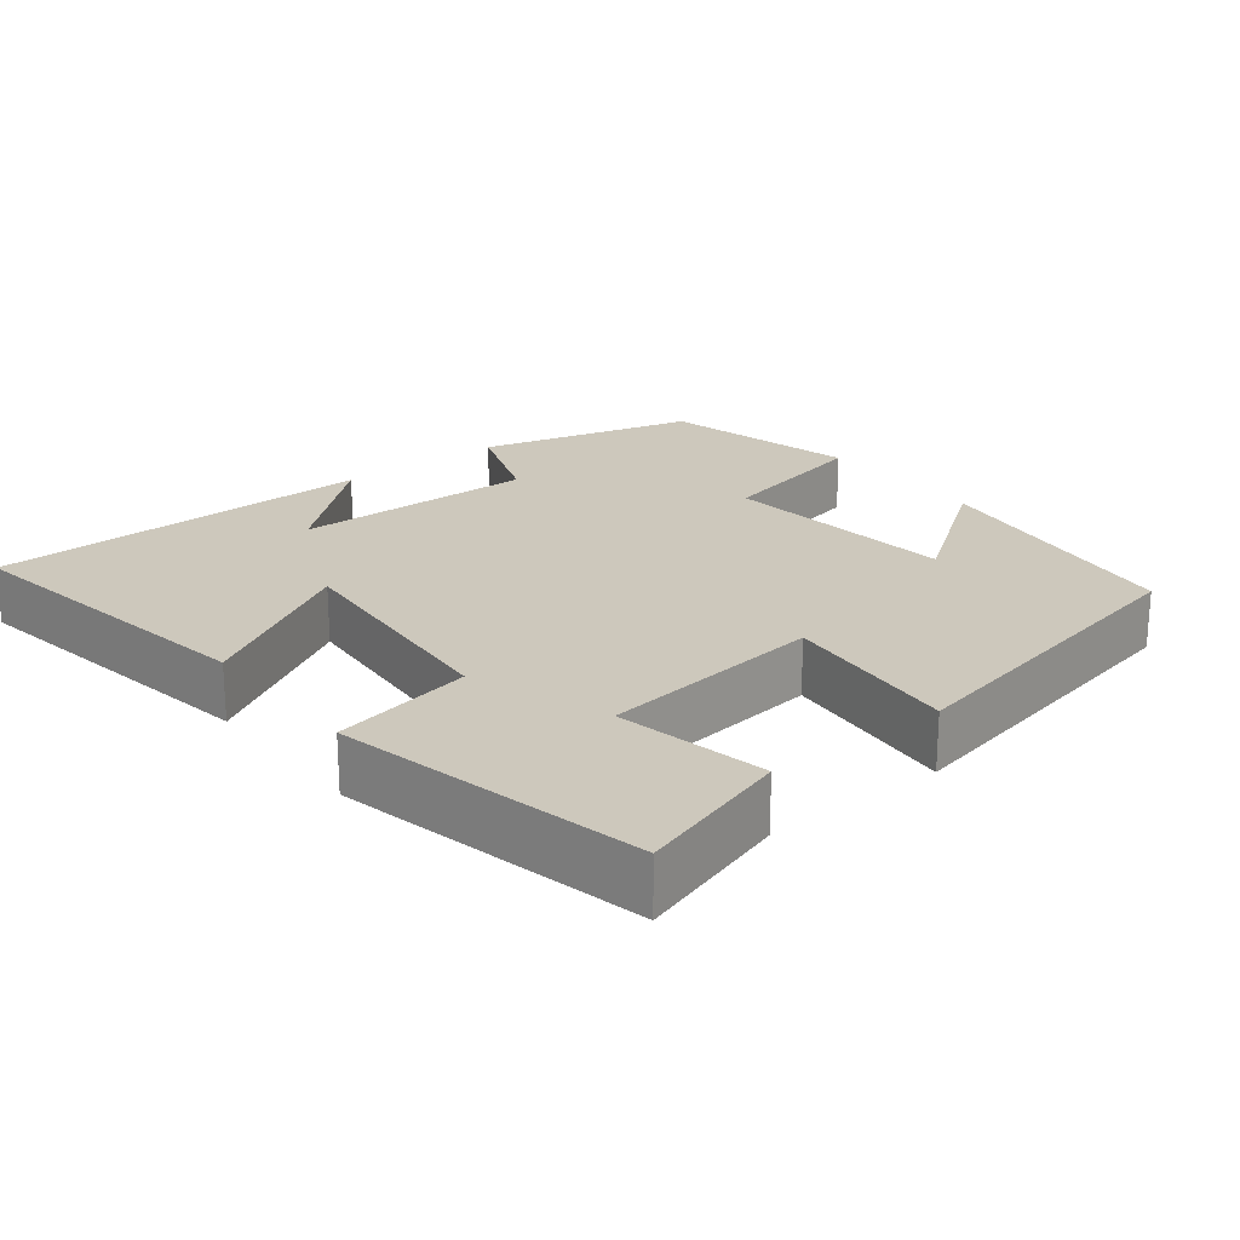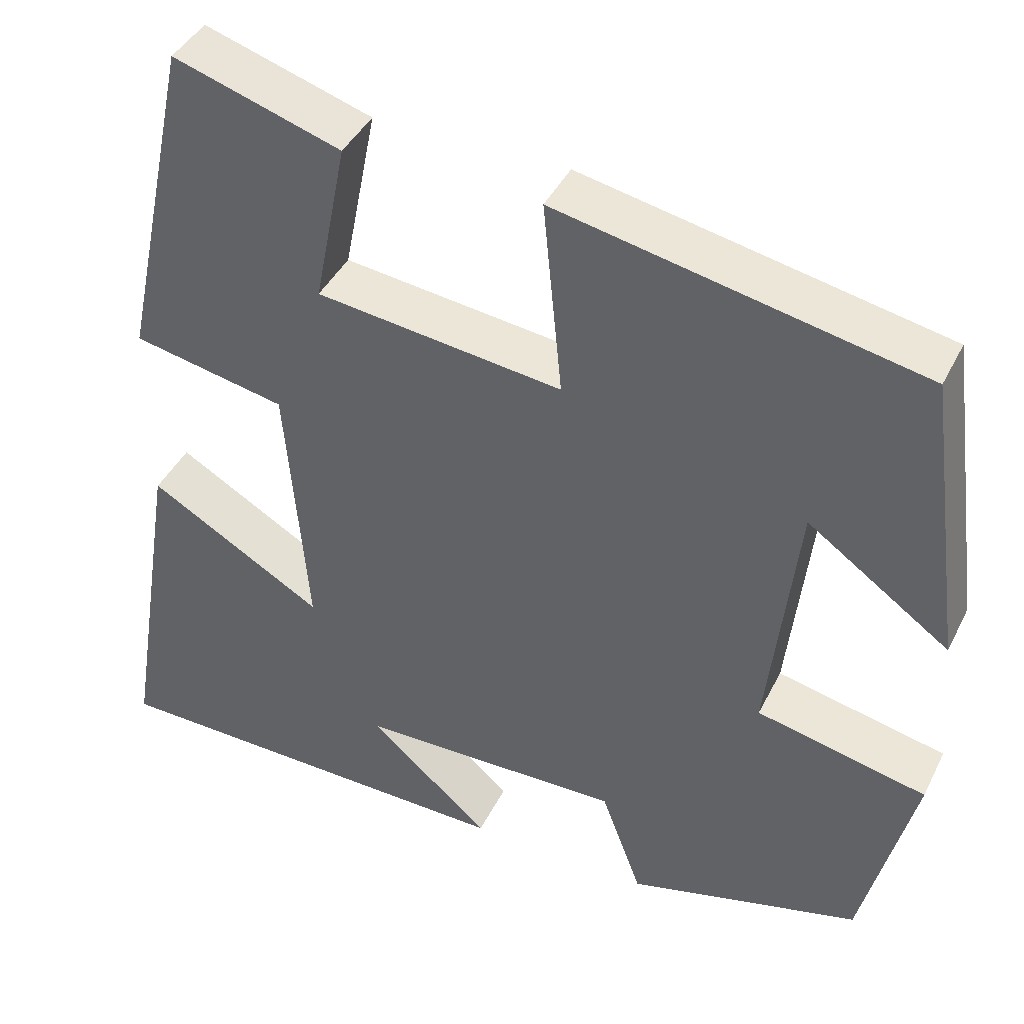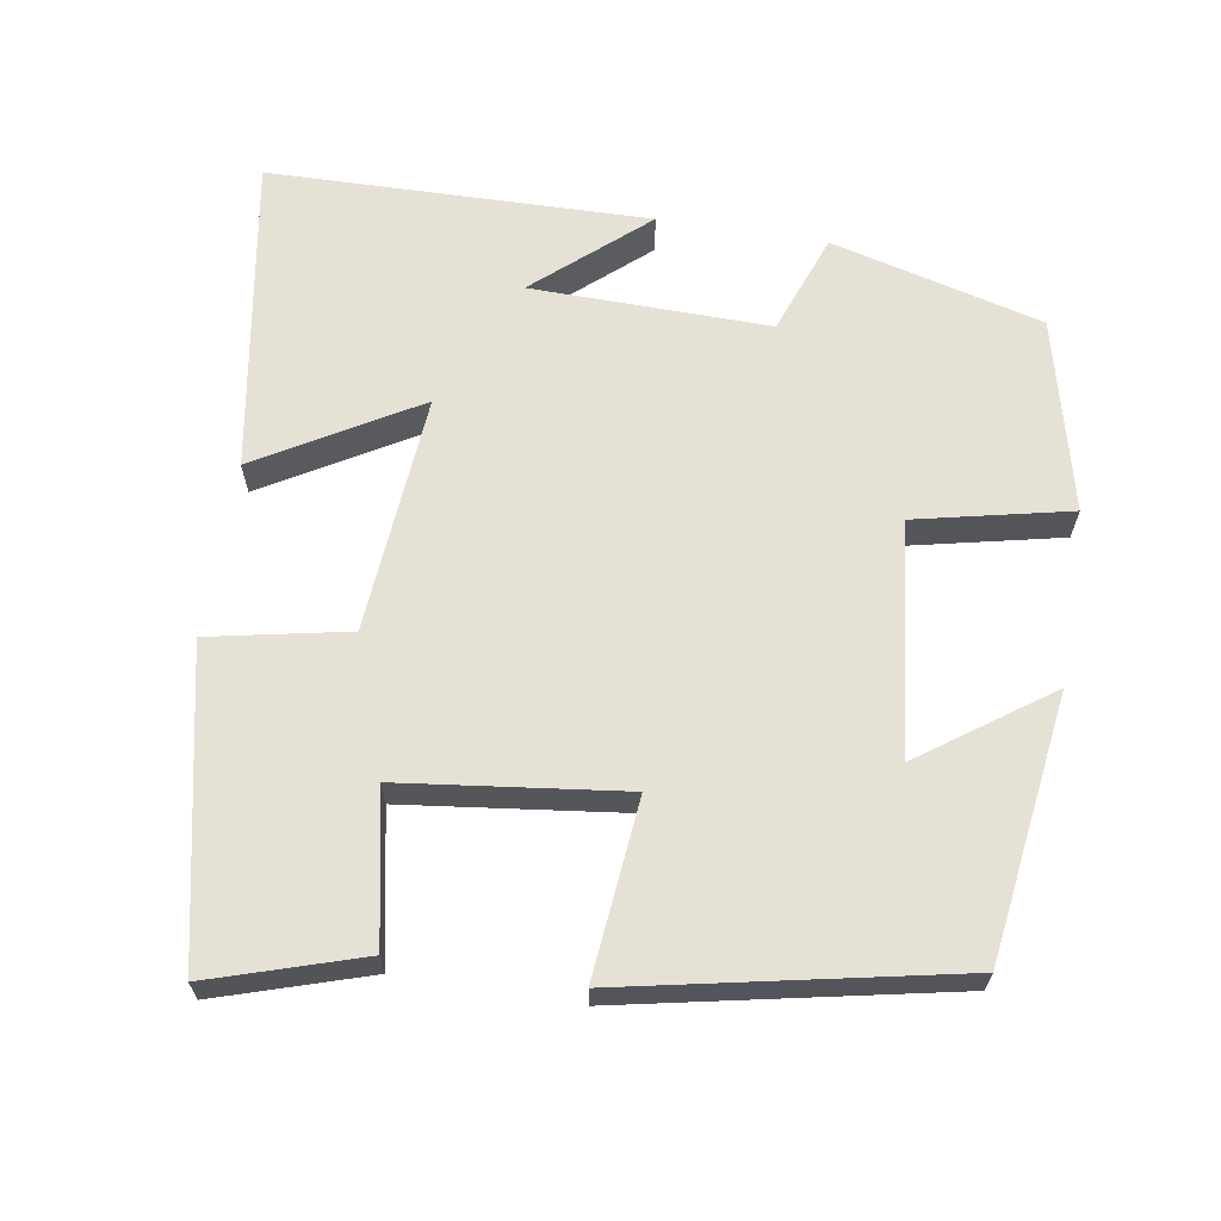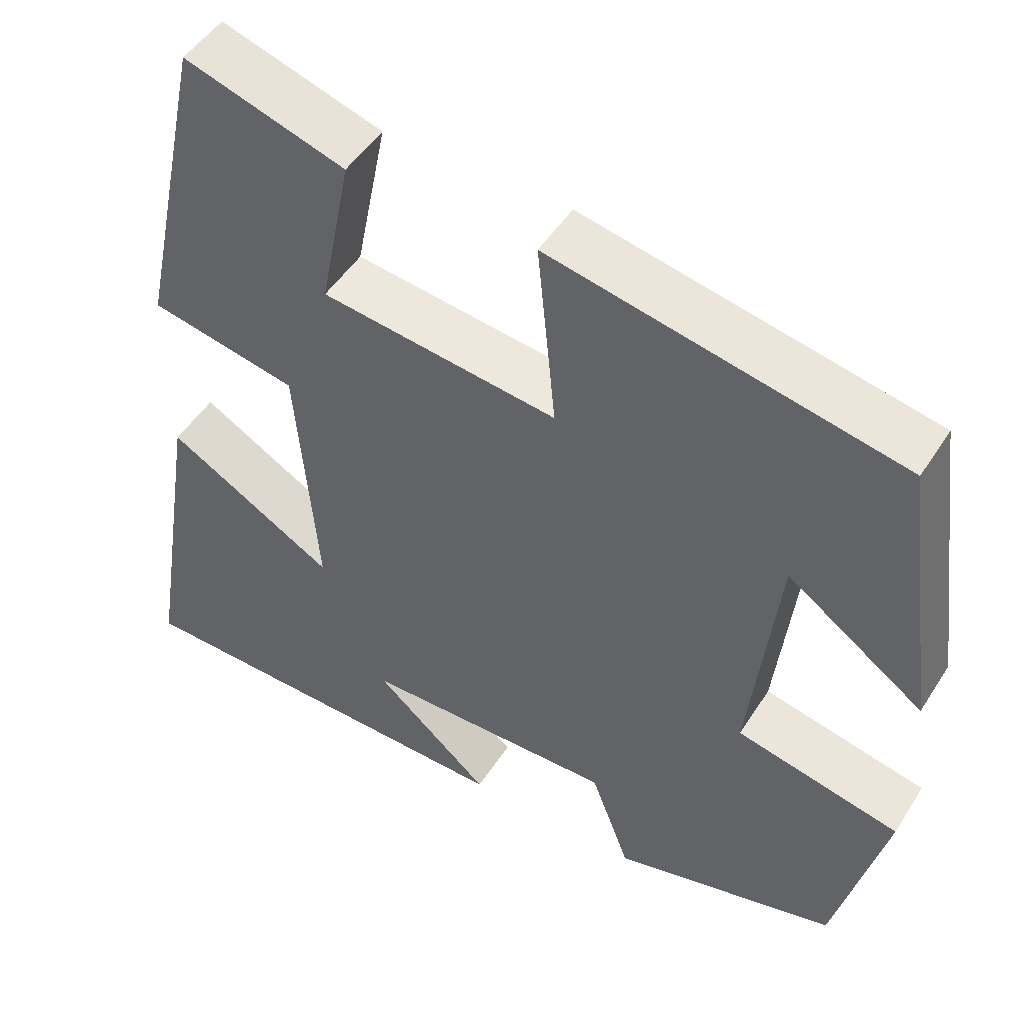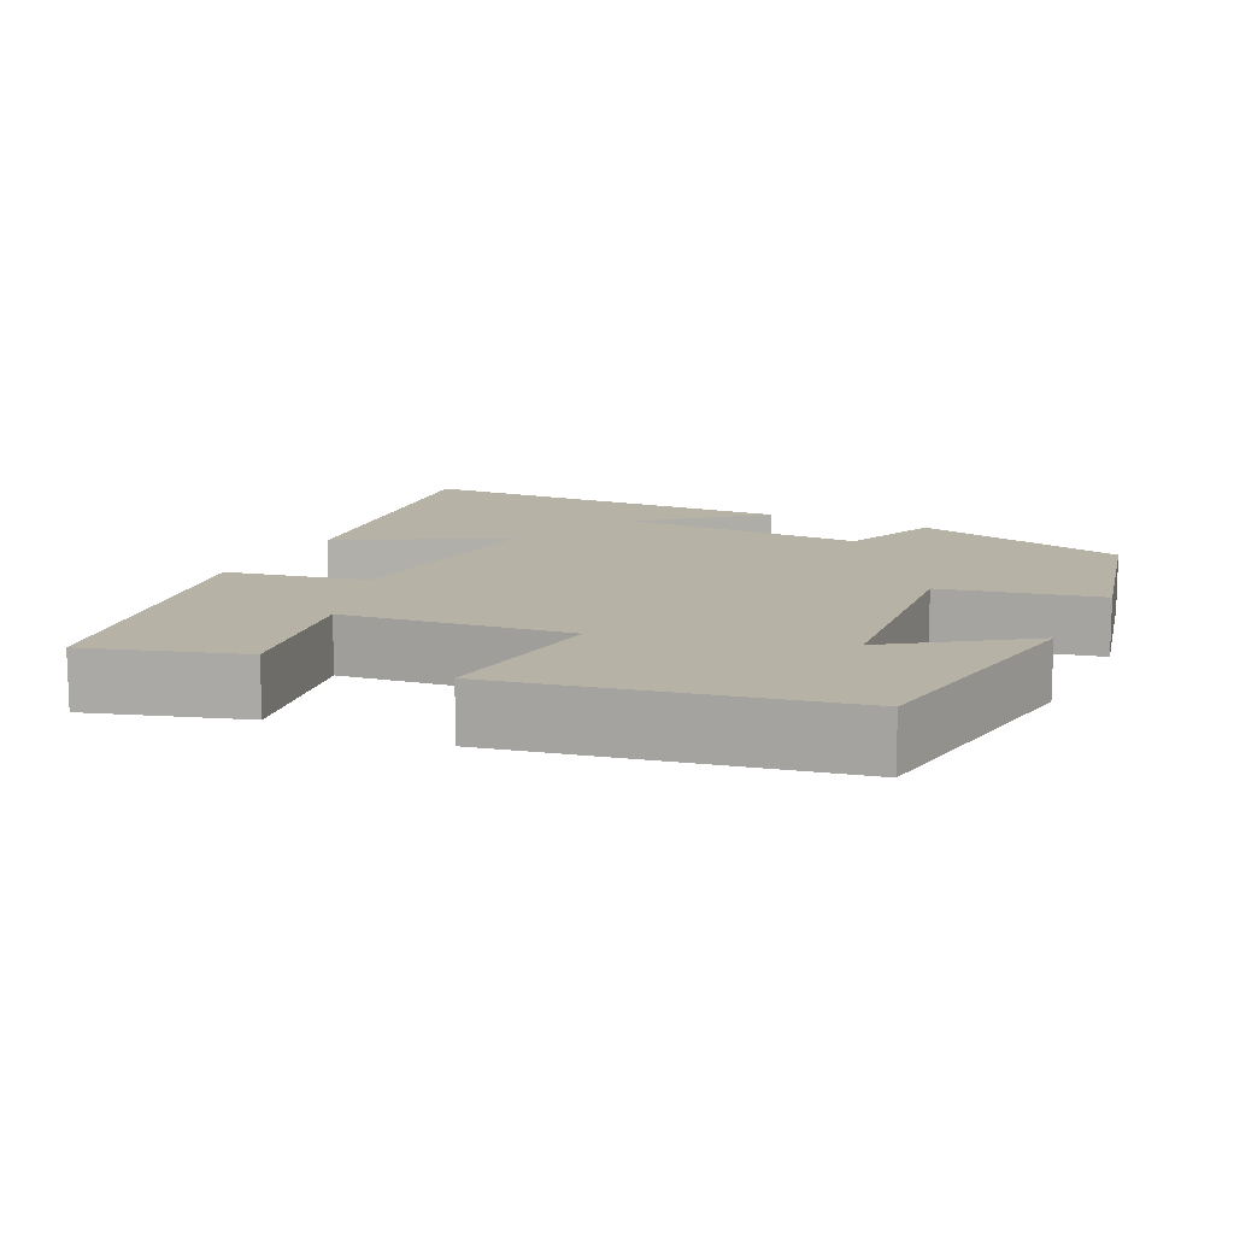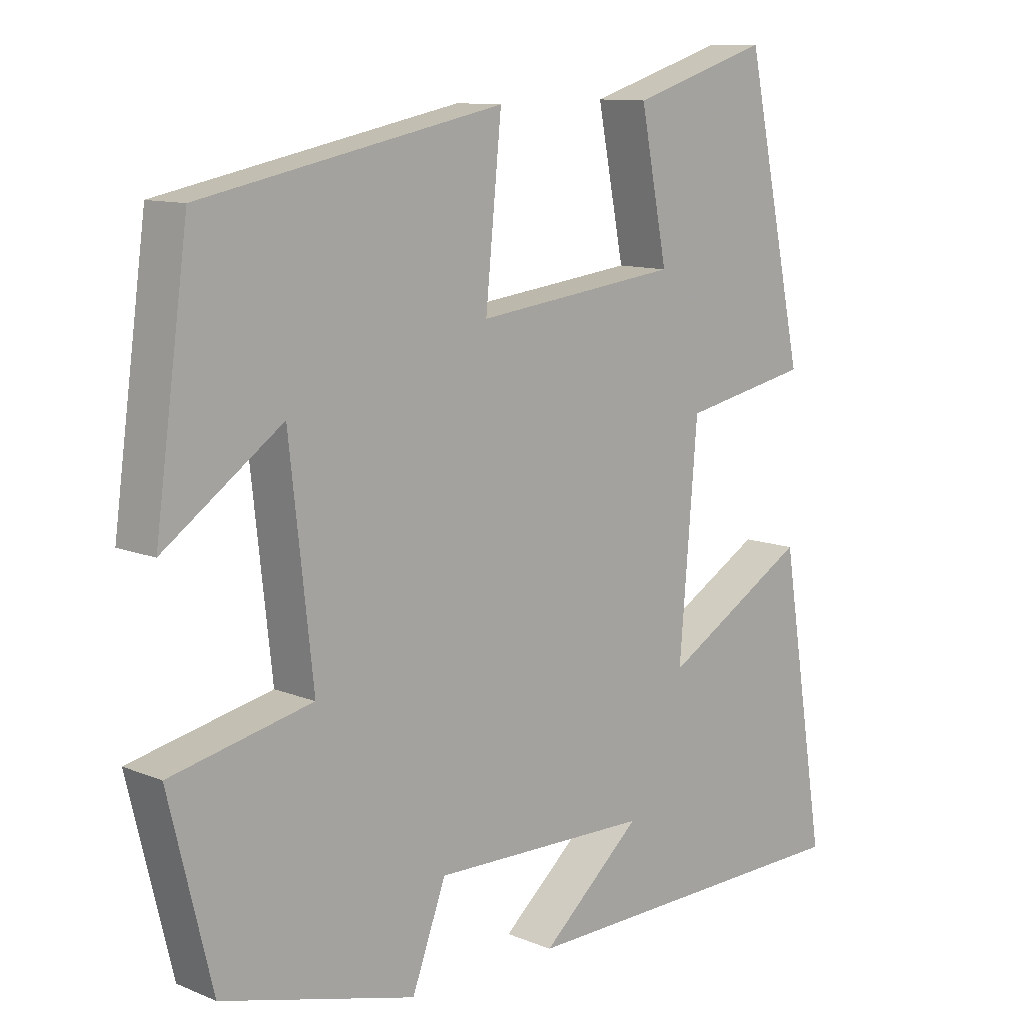
<metadata>
{"format":"obj","ext":"obj","renderer":"f3d","projection":"perspective","resolution":1024,"background":"white","views":[{"elev":22.2,"azim":-38.3,"up":"+Y"},{"elev":41.8,"azim":24.9,"up":"+Z"},{"elev":64.9,"azim":9.2,"up":"+Y"},{"elev":49.2,"azim":31.3,"up":"+Z"},{"elev":12.4,"azim":26.3,"up":"+Y"},{"elev":10.8,"azim":135.5,"up":"+Z"}]}
</metadata>
<code>
v -0.414 0.07 0.563
v -0.214 0.07 0.5
v -0.253 0.07 0.301
v 0.041 0.07 0.265
v 0.018 0.07 0.5
v 0.452 0.07 0.412
v 0.5 0.07 0.061
v 0.33 0.07 0.182
v 0.296 0.07 -0.126
v 0.5 0.07 -0.171
v 0.438 0.07 -0.426
v 0.158 0.07 -0.5
v 0.109 0.07 -0.367
v -0.207 0.07 -0.373
v -0.062 0.07 -0.5
v -0.567 0.07 -0.49
v -0.5 0.07 -0.072
v -0.29 0.07 -0.195
v -0.316 0.07 0.121
v -0.5 0.07 0.158
v -0.414 0 0.563
v -0.214 0 0.5
v -0.253 0 0.301
v 0.041 0 0.265
v 0.018 0 0.5
v 0.452 0 0.412
v 0.5 0 0.061
v 0.33 0 0.182
v 0.296 0 -0.126
v 0.5 0 -0.171
v 0.438 0 -0.426
v 0.158 0 -0.5
v 0.109 0 -0.367
v -0.207 0 -0.373
v -0.062 0 -0.5
v -0.567 0 -0.49
v -0.5 0 -0.072
v -0.29 0 -0.195
v -0.316 0 0.121
v -0.5 0 0.158
f 19 20 1 2
f 16 17 18
f 14 15 16
f 14 16 18
f 13 14 18 19
f 9 10 11 12
f 8 9 12 13
f 5 6 7 8
f 4 5 8 13
f 3 4 13 19
f 2 3 19
f 22 21 40 39
f 38 37 36
f 36 35 34
f 38 36 34
f 39 38 34 33
f 32 31 30 29
f 33 32 29 28
f 28 27 26 25
f 33 28 25 24
f 39 33 24 23
f 39 23 22
f 1 21 22 2
f 2 22 23 3
f 3 23 24 4
f 4 24 25 5
f 5 25 26 6
f 6 26 27 7
f 7 27 28 8
f 8 28 29 9
f 9 29 30 10
f 10 30 31 11
f 11 31 32 12
f 12 32 33 13
f 13 33 34 14
f 14 34 35 15
f 15 35 36 16
f 16 36 37 17
f 17 37 38 18
f 18 38 39 19
f 19 39 40 20
f 20 40 21 1

</code>
